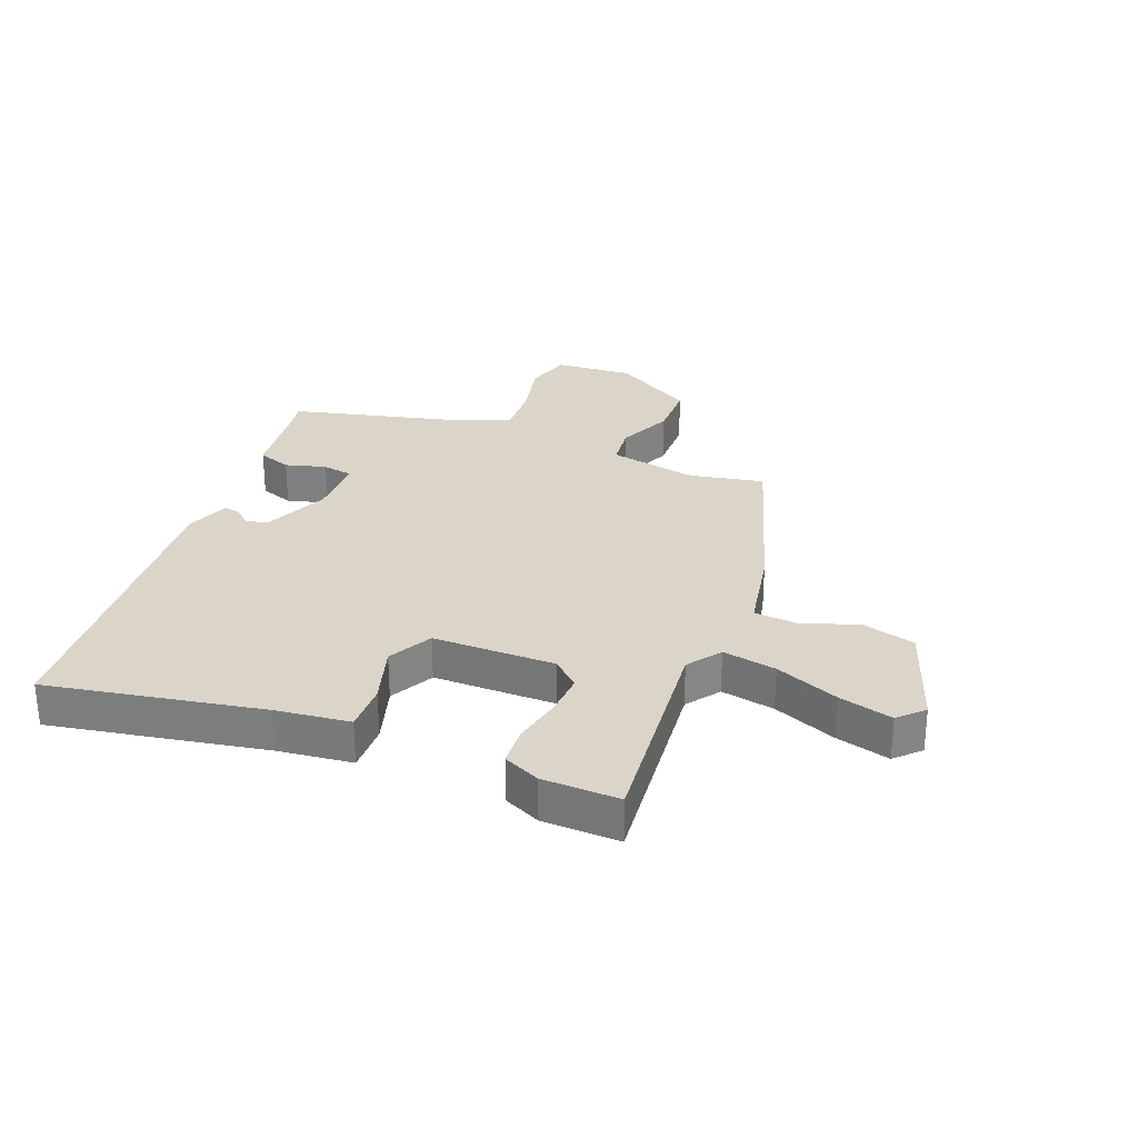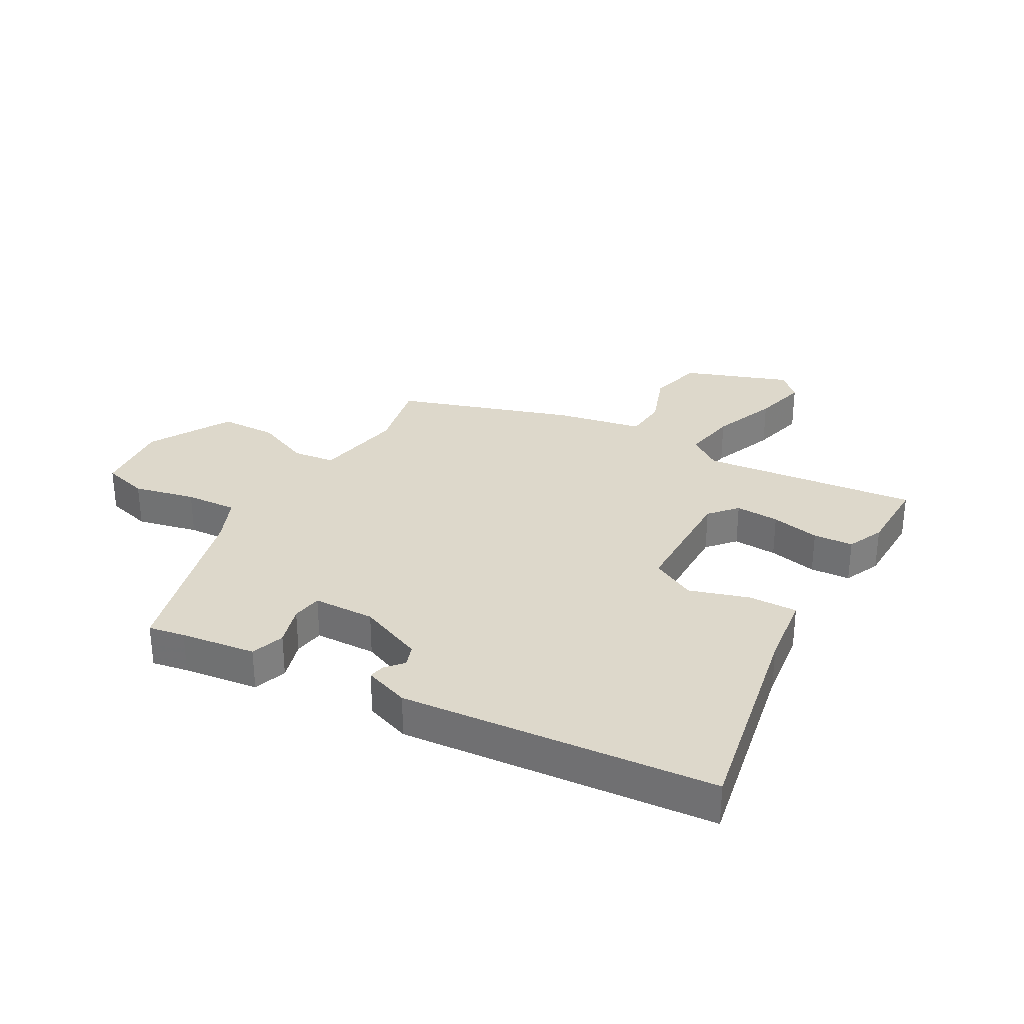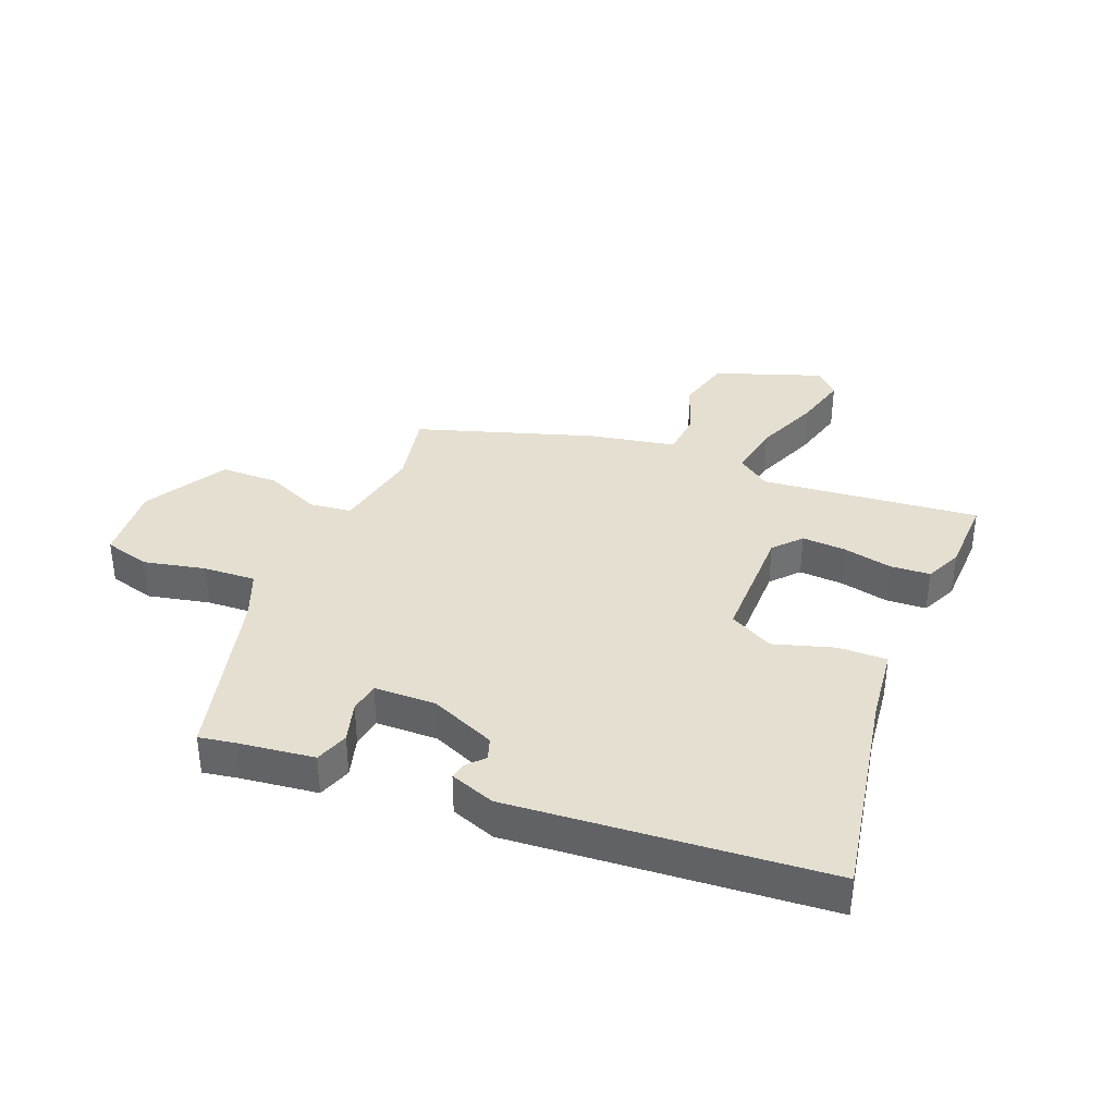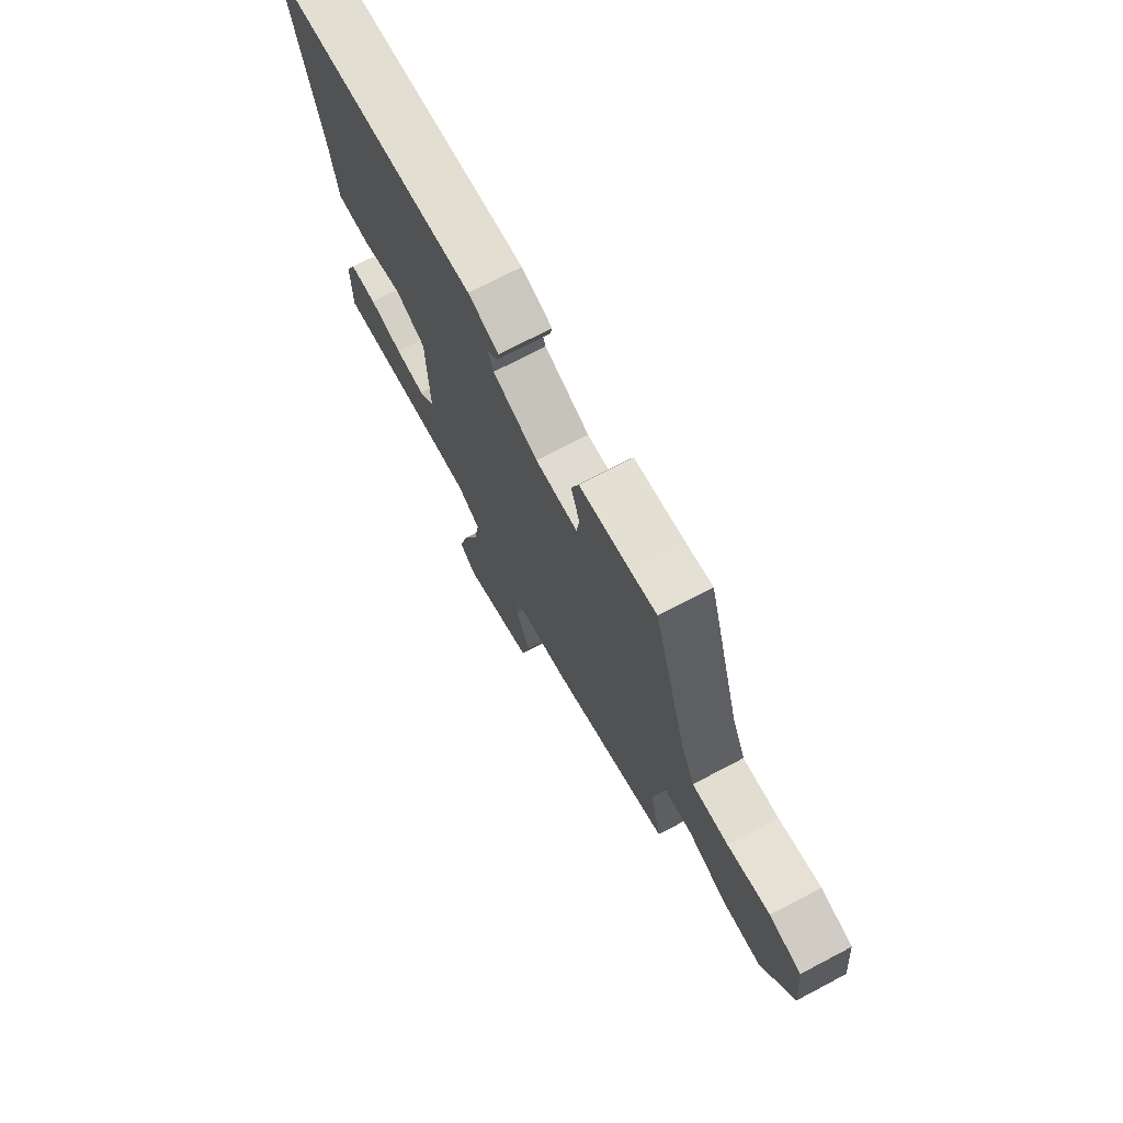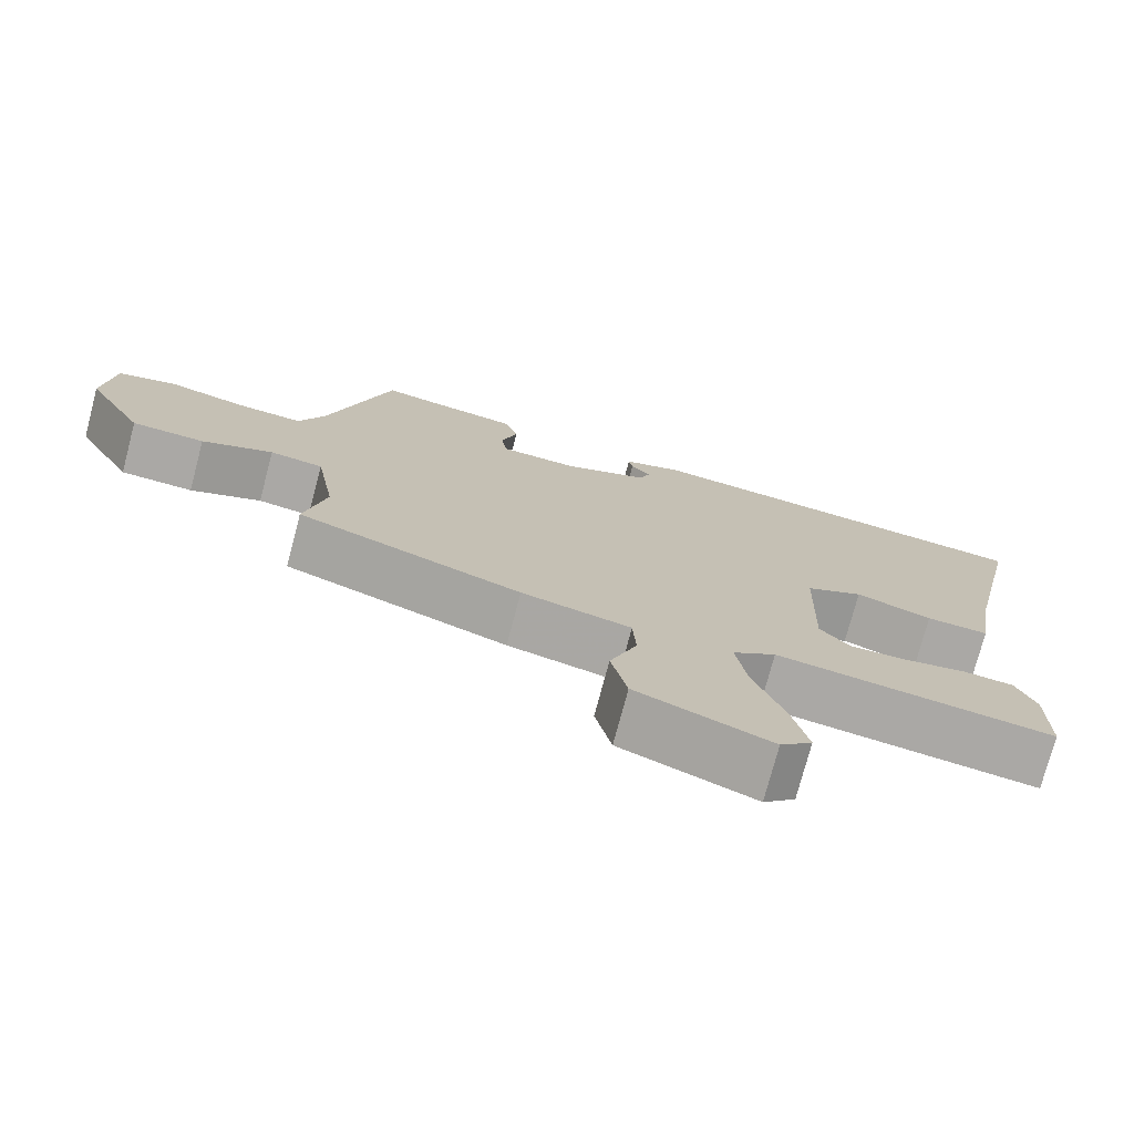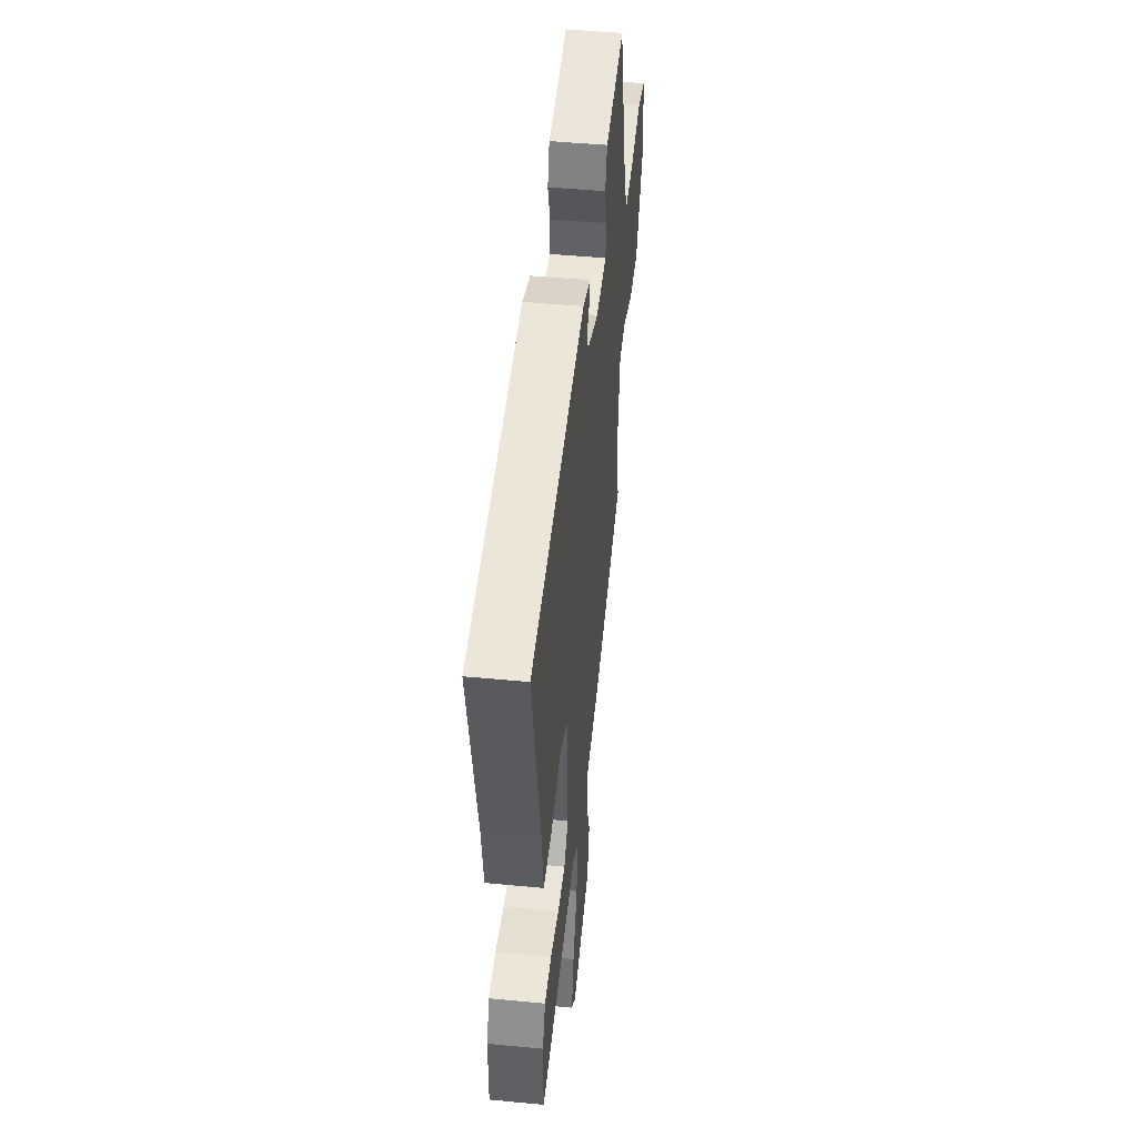
<metadata>
{"format":"obj","ext":"obj","renderer":"f3d","projection":"perspective","resolution":1024,"background":"white","views":[{"elev":29.1,"azim":113.2,"up":"+Y"},{"elev":31.2,"azim":30.6,"up":"+Y"},{"elev":36.7,"azim":23.5,"up":"+Y"},{"elev":72.2,"azim":-117.8,"up":"+Z"},{"elev":-74.9,"azim":-14.8,"up":"+Z"},{"elev":46.7,"azim":96.2,"up":"+Z"}]}
</metadata>
<code>
v -0.441 0.07 0.508
v -0.381 0.07 0.496
v -0.257 0.07 0.477
v -0.239 0.07 0.421
v -0.26 0.07 0.354
v -0.253 0.07 0.304
v -0.151 0.07 0.299
v -0.042 0.07 0.342
v -0.029 0.07 0.378
v -0.054 0.07 0.407
v -0.059 0.07 0.434
v 0.016 0.07 0.459
v 0.535 0.07 0.403
v 0.459 0.07 0.049
v 0.441 0.07 -0.073
v 0.36 0.07 -0.069
v 0.262 0.07 -0.036
v 0.188 0.07 -0.072
v 0.182 0.07 -0.275
v 0.221 0.07 -0.321
v 0.294 0.07 -0.319
v 0.375 0.07 -0.304
v 0.441 0.07 -0.31
v 0.467 0.07 -0.371
v 0.467 0.07 -0.499
v 0.109 0.07 -0.452
v 0.053 0.07 -0.49
v 0.067 0.07 -0.58
v 0.107 0.07 -0.687
v 0.128 0.07 -0.777
v 0.087 0.07 -0.815
v -0.086 0.07 -0.748
v -0.107 0.07 -0.658
v -0.072 0.07 -0.567
v -0.076 0.07 -0.495
v -0.217 0.07 -0.464
v -0.506 0.07 -0.362
v -0.478 0.07 -0.239
v -0.503 0.07 -0.092
v -0.572 0.07 -0.082
v -0.664 0.07 -0.119
v -0.758 0.07 -0.115
v -0.833 0.07 0.022
v -0.82 0.07 0.151
v -0.744 0.07 0.17
v -0.643 0.07 0.145
v -0.557 0.07 0.138
v -0.523 0.07 0.215
v -0.441 0 0.508
v -0.381 0 0.496
v -0.257 0 0.477
v -0.239 0 0.421
v -0.26 0 0.354
v -0.253 0 0.304
v -0.151 0 0.299
v -0.042 0 0.342
v -0.029 0 0.378
v -0.054 0 0.407
v -0.059 0 0.434
v 0.016 0 0.459
v 0.535 0 0.403
v 0.459 0 0.049
v 0.441 0 -0.073
v 0.36 0 -0.069
v 0.262 0 -0.036
v 0.188 0 -0.072
v 0.182 0 -0.275
v 0.221 0 -0.321
v 0.294 0 -0.319
v 0.375 0 -0.304
v 0.441 0 -0.31
v 0.467 0 -0.371
v 0.467 0 -0.499
v 0.109 0 -0.452
v 0.053 0 -0.49
v 0.067 0 -0.58
v 0.107 0 -0.687
v 0.128 0 -0.777
v 0.087 0 -0.815
v -0.086 0 -0.748
v -0.107 0 -0.658
v -0.072 0 -0.567
v -0.076 0 -0.495
v -0.217 0 -0.464
v -0.506 0 -0.362
v -0.478 0 -0.239
v -0.503 0 -0.092
v -0.572 0 -0.082
v -0.664 0 -0.119
v -0.758 0 -0.115
v -0.833 0 0.022
v -0.82 0 0.151
v -0.744 0 0.17
v -0.643 0 0.145
v -0.557 0 0.138
v -0.523 0 0.215
f 44 45 46
f 43 44 46
f 42 43 46
f 41 42 46
f 40 41 46
f 39 40 46 47
f 35 36 37 38
f 35 38 39
f 32 33 34
f 31 32 34
f 30 31 34
f 29 30 34
f 28 29 34
f 27 28 34 35
f 39 47 48
f 35 39 48
f 27 35 48
f 26 27 48
f 24 25 26
f 23 24 26
f 22 23 26
f 21 22 26
f 14 15 16 17
f 13 14 17
f 12 13 17
f 11 12 17
f 9 10 11
f 9 11 17
f 8 9 17 18
f 2 3 4 5
f 2 5 6
f 1 2 6
f 48 1 6
f 26 48 6 7
f 20 21 26
f 19 20 26
f 18 19 26
f 8 18 26
f 7 8 26
f 94 93 92
f 94 92 91
f 94 91 90
f 94 90 89
f 94 89 88
f 95 94 88 87
f 86 85 84 83
f 87 86 83
f 82 81 80
f 82 80 79
f 82 79 78
f 82 78 77
f 82 77 76
f 83 82 76 75
f 96 95 87
f 96 87 83
f 96 83 75
f 96 75 74
f 74 73 72
f 74 72 71
f 74 71 70
f 74 70 69
f 65 64 63 62
f 65 62 61
f 65 61 60
f 65 60 59
f 59 58 57
f 65 59 57
f 66 65 57 56
f 53 52 51 50
f 54 53 50
f 54 50 49
f 54 49 96
f 55 54 96 74
f 74 69 68
f 74 68 67
f 74 67 66
f 74 66 56
f 74 56 55
f 1 49 50 2
f 2 50 51 3
f 3 51 52 4
f 4 52 53 5
f 5 53 54 6
f 6 54 55 7
f 7 55 56 8
f 8 56 57 9
f 9 57 58 10
f 10 58 59 11
f 11 59 60 12
f 12 60 61 13
f 13 61 62 14
f 14 62 63 15
f 15 63 64 16
f 16 64 65 17
f 17 65 66 18
f 18 66 67 19
f 19 67 68 20
f 20 68 69 21
f 21 69 70 22
f 22 70 71 23
f 23 71 72 24
f 24 72 73 25
f 25 73 74 26
f 26 74 75 27
f 27 75 76 28
f 28 76 77 29
f 29 77 78 30
f 30 78 79 31
f 31 79 80 32
f 32 80 81 33
f 33 81 82 34
f 34 82 83 35
f 35 83 84 36
f 36 84 85 37
f 37 85 86 38
f 38 86 87 39
f 39 87 88 40
f 40 88 89 41
f 41 89 90 42
f 42 90 91 43
f 43 91 92 44
f 44 92 93 45
f 45 93 94 46
f 46 94 95 47
f 47 95 96 48
f 48 96 49 1

</code>
